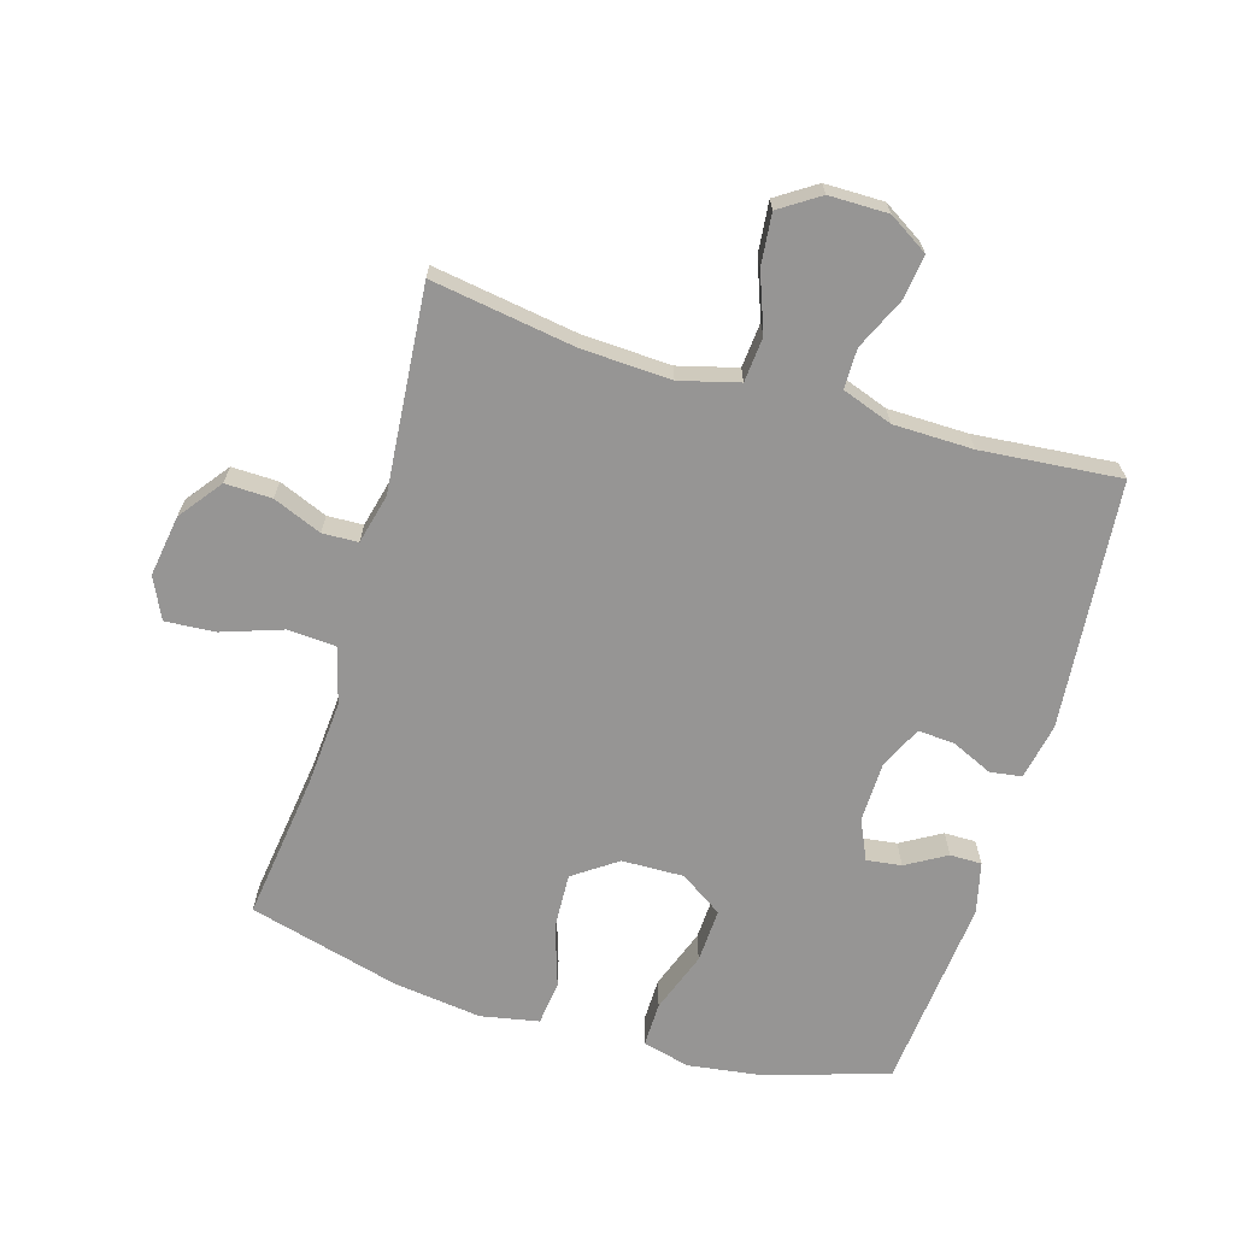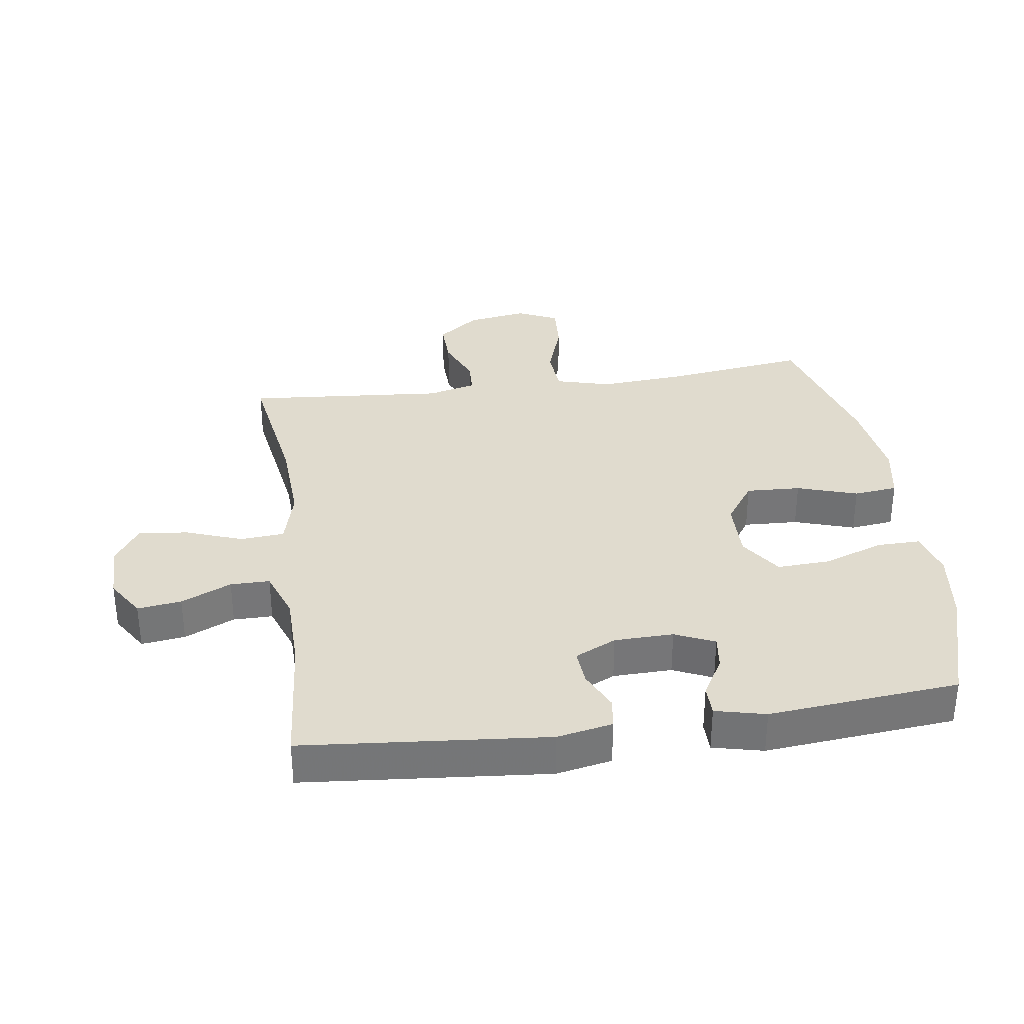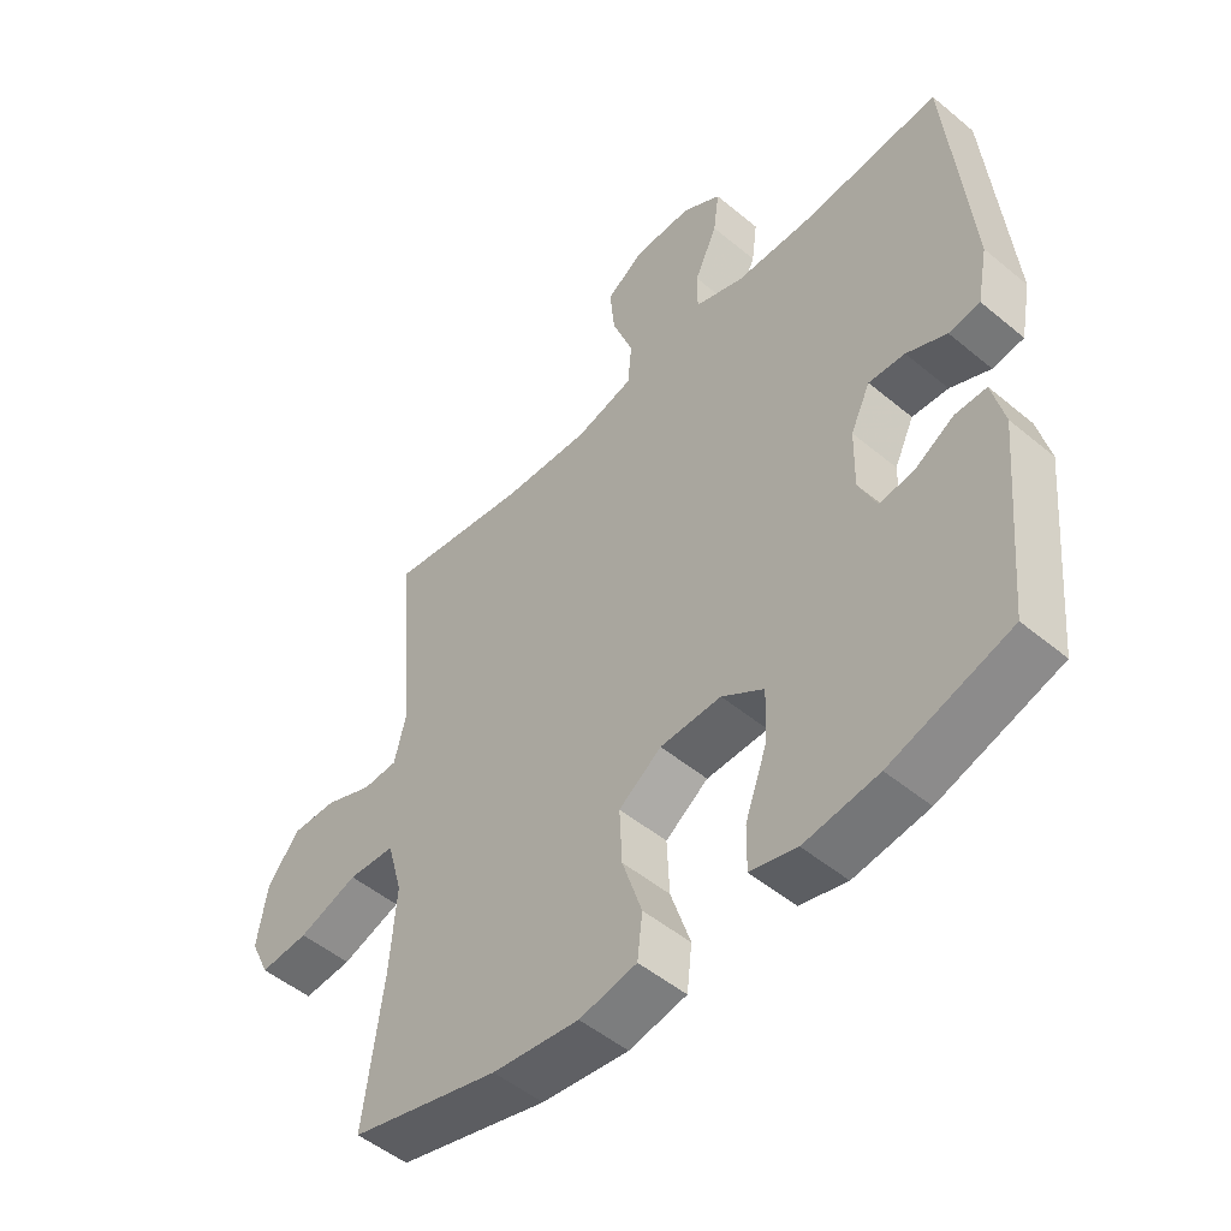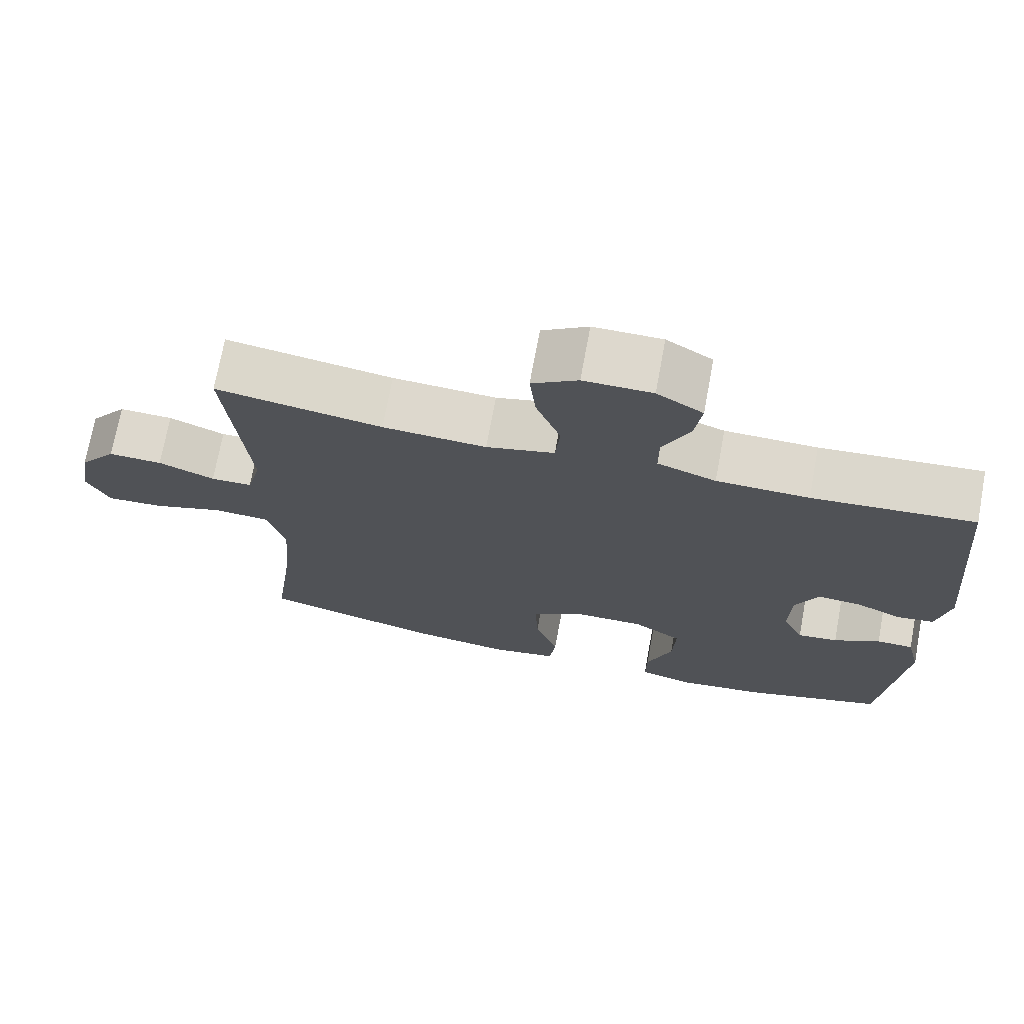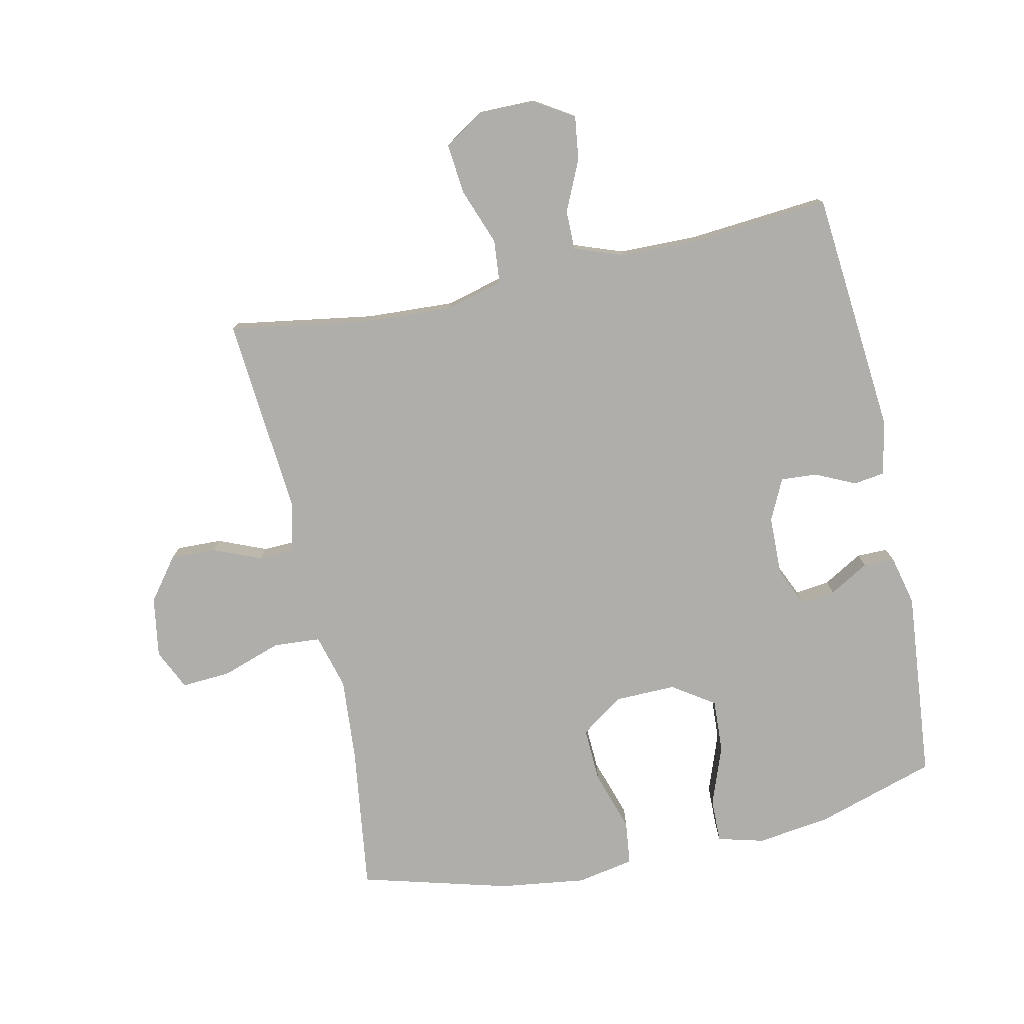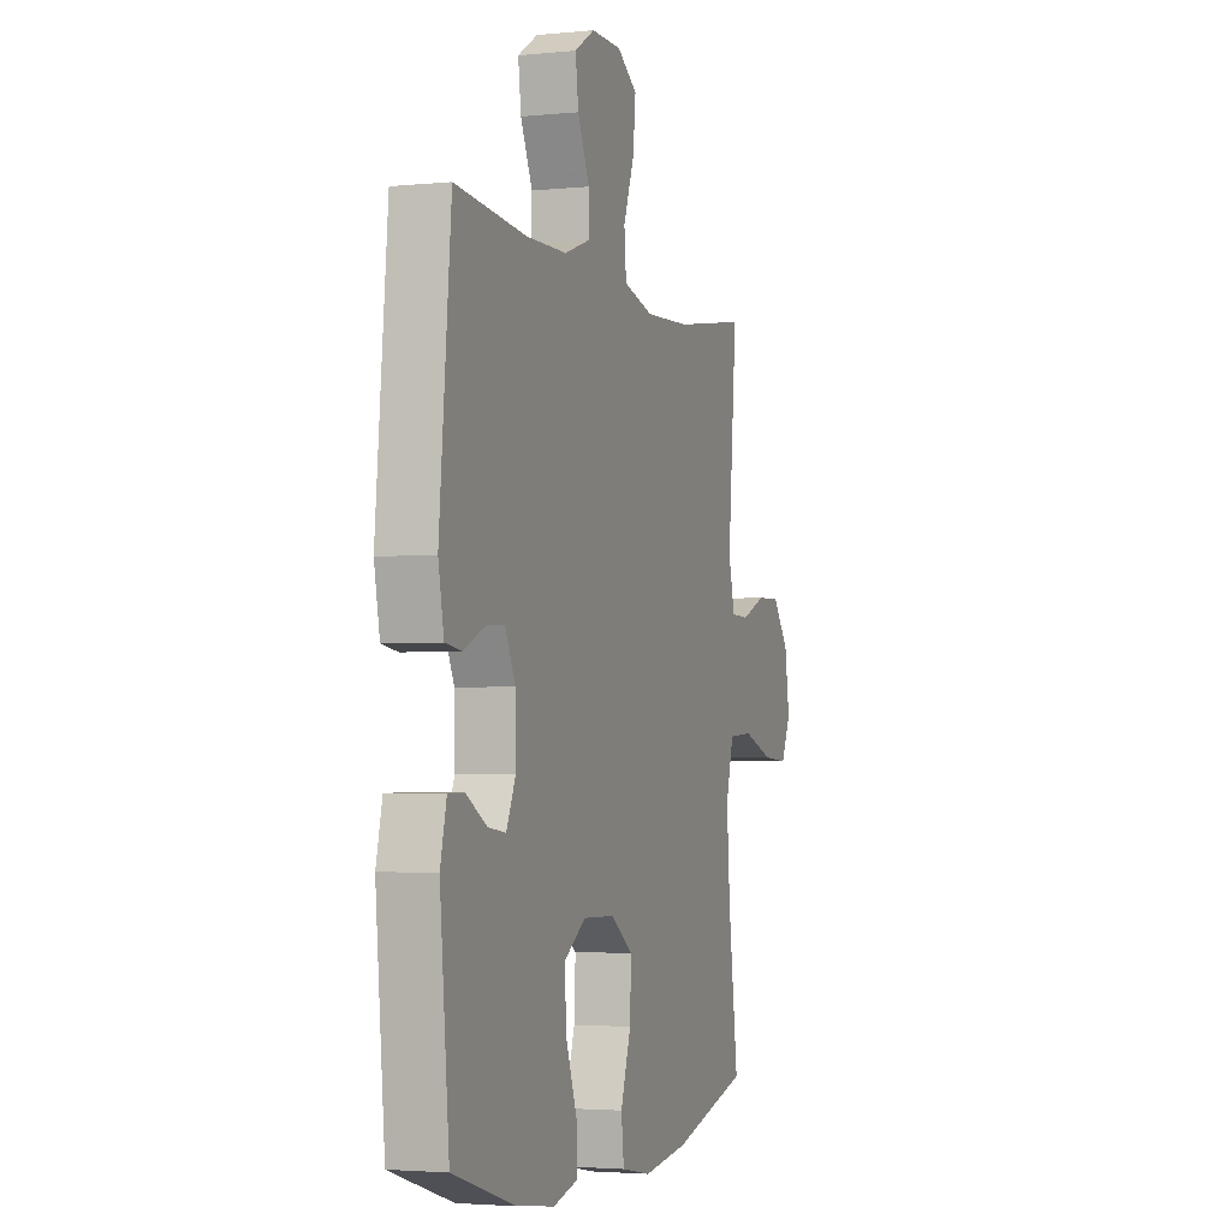
<metadata>
{"format":"obj","ext":"obj","renderer":"f3d","projection":"perspective","resolution":1024,"background":"white","views":[{"elev":-67.5,"azim":-16.5,"up":"+Y"},{"elev":33.5,"azim":81.8,"up":"+Y"},{"elev":-50.6,"azim":47.8,"up":"+Z"},{"elev":72.2,"azim":10.5,"up":"+Z"},{"elev":-77.7,"azim":12.1,"up":"+Y"},{"elev":-3.0,"azim":109.0,"up":"+Z"}]}
</metadata>
<code>
v 0.5 0.07 0.5
v 0.535 0.07 0.117
v 0.518 0.07 0.03
v 0.469 0.07 0.023
v 0.406 0.07 0.052
v 0.349 0.07 0.056
v 0.318 0.07 -0.009
v 0.316 0.07 -0.102
v 0.344 0.07 -0.164
v 0.398 0.07 -0.157
v 0.46 0.07 -0.121
v 0.509 0.07 -0.121
v 0.528 0.07 -0.2
v 0.5 0.07 -0.5
v 0.312 0.07 -0.559
v 0.196 0.07 -0.575
v 0.123 0.07 -0.556
v 0.124 0.07 -0.487
v 0.158 0.07 -0.393
v 0.162 0.07 -0.309
v 0.096 0.07 -0.265
v 0 0.07 -0.267
v -0.067 0.07 -0.314
v -0.063 0.07 -0.4
v -0.032 0.07 -0.495
v -0.04 0.07 -0.564
v -0.13 0.07 -0.581
v -0.266 0.07 -0.563
v -0.5 0.07 -0.5
v -0.47 0.07 -0.273
v -0.46 0.07 -0.14
v -0.484 0.07 -0.053
v -0.558 0.07 -0.048
v -0.652 0.07 -0.08
v -0.729 0.07 -0.085
v -0.759 0.07 -0.021
v -0.744 0.07 0.074
v -0.694 0.07 0.14
v -0.622 0.07 0.138
v -0.547 0.07 0.107
v -0.492 0.07 0.109
v -0.473 0.07 0.186
v -0.5 0.07 0.5
v -0.278 0.07 0.465
v -0.14 0.07 0.458
v -0.049 0.07 0.482
v -0.043 0.07 0.551
v -0.076 0.07 0.64
v -0.084 0.07 0.719
v -0.023 0.07 0.759
v 0.068 0.07 0.759
v 0.129 0.07 0.721
v 0.12 0.07 0.652
v 0.084 0.07 0.573
v 0.084 0.07 0.511
v 0.162 0.07 0.483
v 0.285 0.07 0.481
v 0.5 0 0.5
v 0.535 0 0.117
v 0.518 0 0.03
v 0.469 0 0.023
v 0.406 0 0.052
v 0.349 0 0.056
v 0.318 0 -0.009
v 0.316 0 -0.102
v 0.344 0 -0.164
v 0.398 0 -0.157
v 0.46 0 -0.121
v 0.509 0 -0.121
v 0.528 0 -0.2
v 0.5 0 -0.5
v 0.312 0 -0.559
v 0.196 0 -0.575
v 0.123 0 -0.556
v 0.124 0 -0.487
v 0.158 0 -0.393
v 0.162 0 -0.309
v 0.096 0 -0.265
v 0 0 -0.267
v -0.067 0 -0.314
v -0.063 0 -0.4
v -0.032 0 -0.495
v -0.04 0 -0.564
v -0.13 0 -0.581
v -0.266 0 -0.563
v -0.5 0 -0.5
v -0.47 0 -0.273
v -0.46 0 -0.14
v -0.484 0 -0.053
v -0.558 0 -0.048
v -0.652 0 -0.08
v -0.729 0 -0.085
v -0.759 0 -0.021
v -0.744 0 0.074
v -0.694 0 0.14
v -0.622 0 0.138
v -0.547 0 0.107
v -0.492 0 0.109
v -0.473 0 0.186
v -0.5 0 0.5
v -0.278 0 0.465
v -0.14 0 0.458
v -0.049 0 0.482
v -0.043 0 0.551
v -0.076 0 0.64
v -0.084 0 0.719
v -0.023 0 0.759
v 0.068 0 0.759
v 0.129 0 0.721
v 0.12 0 0.652
v 0.084 0 0.573
v 0.084 0 0.511
v 0.162 0 0.483
v 0.285 0 0.481
f 52 53 54
f 51 52 54
f 50 51 54
f 49 50 54
f 48 49 54
f 47 48 54
f 46 47 54 55
f 45 46 55 56
f 42 43 44
f 41 42 44 45
f 38 39 40
f 37 38 40
f 36 37 40
f 35 36 40
f 34 35 40
f 33 34 40
f 32 33 40 41
f 45 56 57
f 41 45 57
f 32 41 57
f 31 32 57
f 28 29 30
f 27 28 30
f 26 27 30
f 25 26 30
f 24 25 30
f 17 18 19
f 16 17 19
f 15 16 19
f 14 15 19
f 13 14 19
f 12 13 19
f 11 12 19
f 10 11 19
f 9 10 19 20
f 8 9 20 21
f 3 4 5
f 2 3 5
f 1 2 5
f 57 1 5
f 57 5 6
f 31 57 6 7
f 23 24 30 31
f 22 23 31 7
f 7 8 21 22
f 111 110 109
f 111 109 108
f 111 108 107
f 111 107 106
f 111 106 105
f 111 105 104
f 112 111 104 103
f 113 112 103 102
f 101 100 99
f 102 101 99 98
f 97 96 95
f 97 95 94
f 97 94 93
f 97 93 92
f 97 92 91
f 97 91 90
f 98 97 90 89
f 114 113 102
f 114 102 98
f 114 98 89
f 114 89 88
f 87 86 85
f 87 85 84
f 87 84 83
f 87 83 82
f 87 82 81
f 76 75 74
f 76 74 73
f 76 73 72
f 76 72 71
f 76 71 70
f 76 70 69
f 76 69 68
f 76 68 67
f 77 76 67 66
f 78 77 66 65
f 62 61 60
f 62 60 59
f 62 59 58
f 62 58 114
f 63 62 114
f 64 63 114 88
f 88 87 81 80
f 64 88 80 79
f 79 78 65 64
f 1 58 59 2
f 2 59 60 3
f 3 60 61 4
f 4 61 62 5
f 5 62 63 6
f 6 63 64 7
f 7 64 65 8
f 8 65 66 9
f 9 66 67 10
f 10 67 68 11
f 11 68 69 12
f 12 69 70 13
f 13 70 71 14
f 14 71 72 15
f 15 72 73 16
f 16 73 74 17
f 17 74 75 18
f 18 75 76 19
f 19 76 77 20
f 20 77 78 21
f 21 78 79 22
f 22 79 80 23
f 23 80 81 24
f 24 81 82 25
f 25 82 83 26
f 26 83 84 27
f 27 84 85 28
f 28 85 86 29
f 29 86 87 30
f 30 87 88 31
f 31 88 89 32
f 32 89 90 33
f 33 90 91 34
f 34 91 92 35
f 35 92 93 36
f 36 93 94 37
f 37 94 95 38
f 38 95 96 39
f 39 96 97 40
f 40 97 98 41
f 41 98 99 42
f 42 99 100 43
f 43 100 101 44
f 44 101 102 45
f 45 102 103 46
f 46 103 104 47
f 47 104 105 48
f 48 105 106 49
f 49 106 107 50
f 50 107 108 51
f 51 108 109 52
f 52 109 110 53
f 53 110 111 54
f 54 111 112 55
f 55 112 113 56
f 56 113 114 57
f 57 114 58 1

</code>
